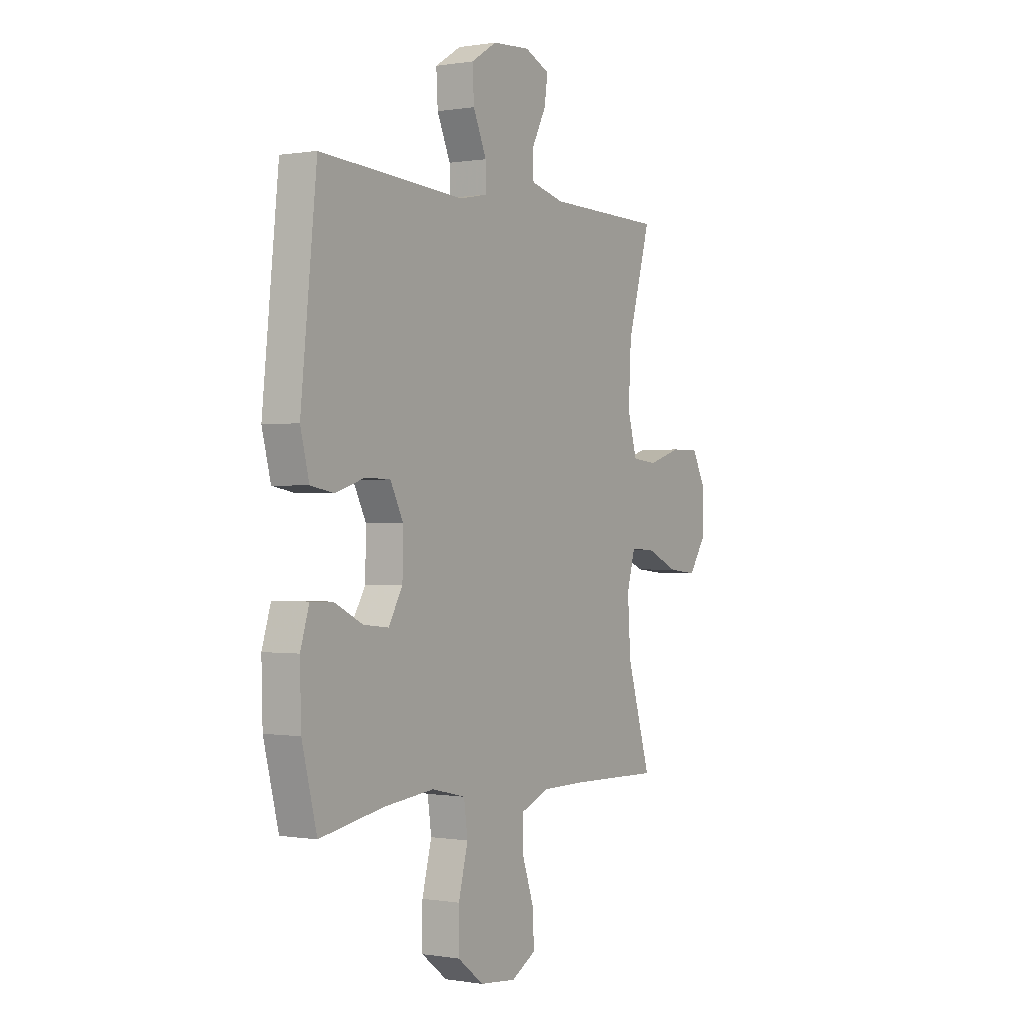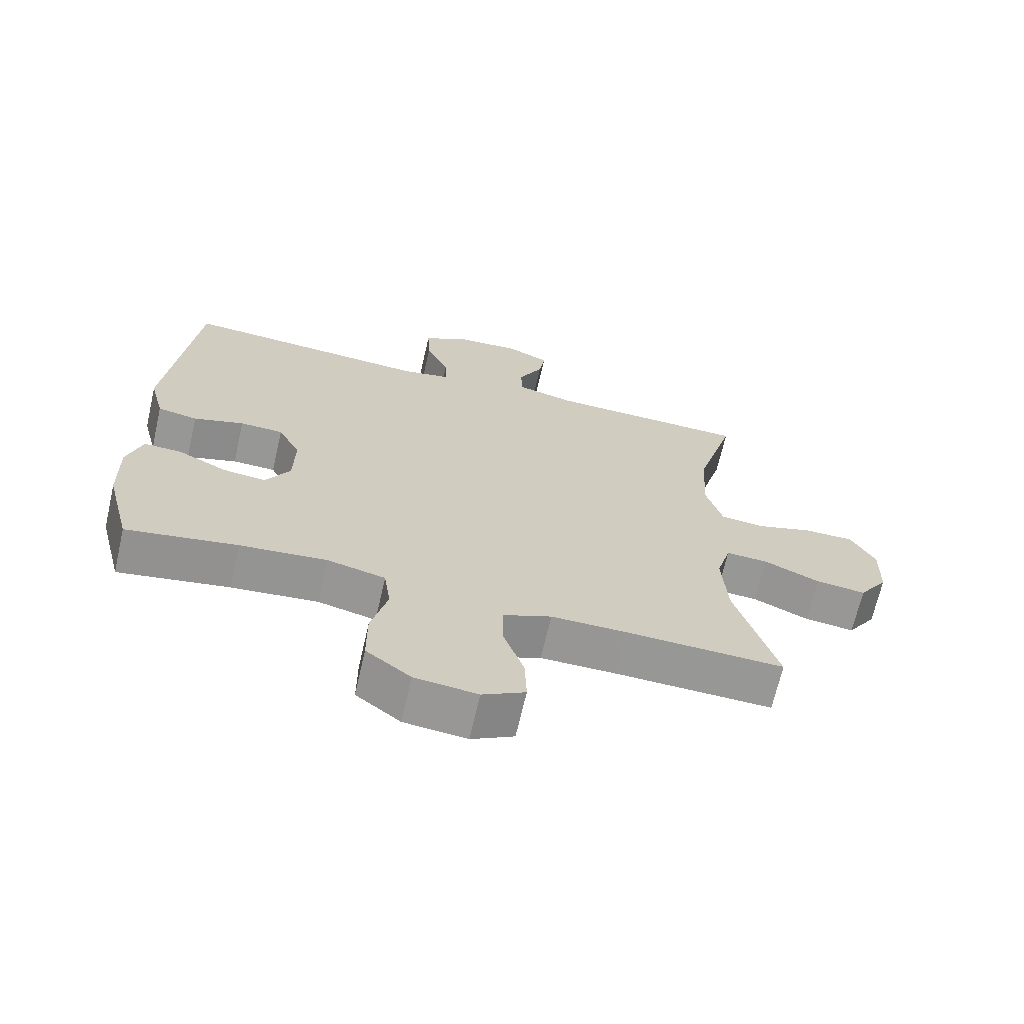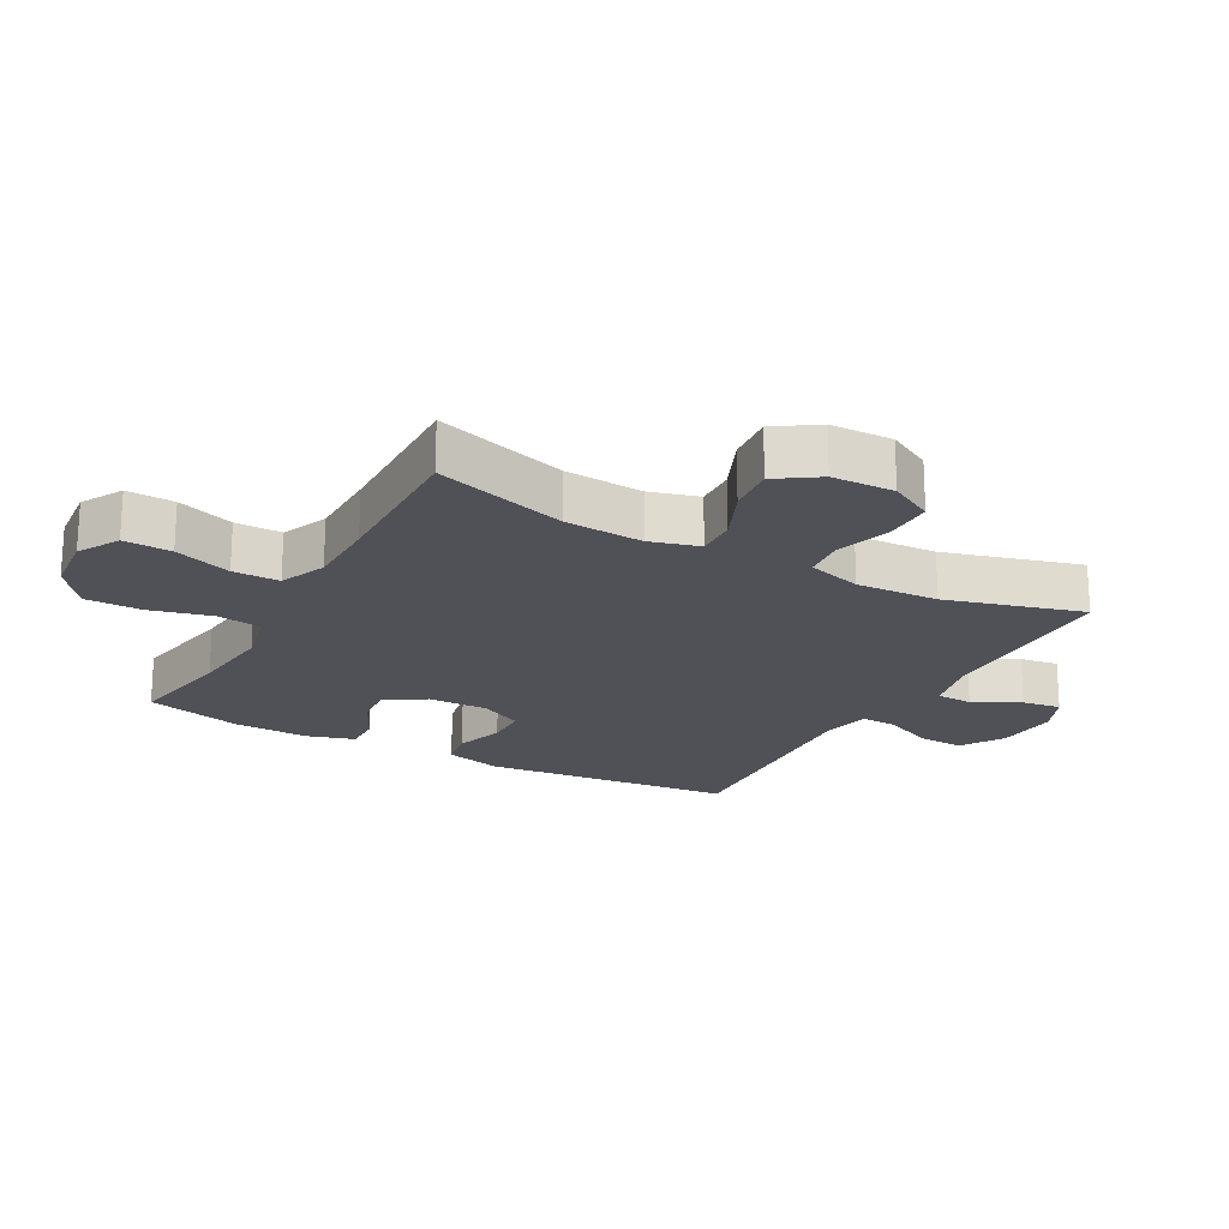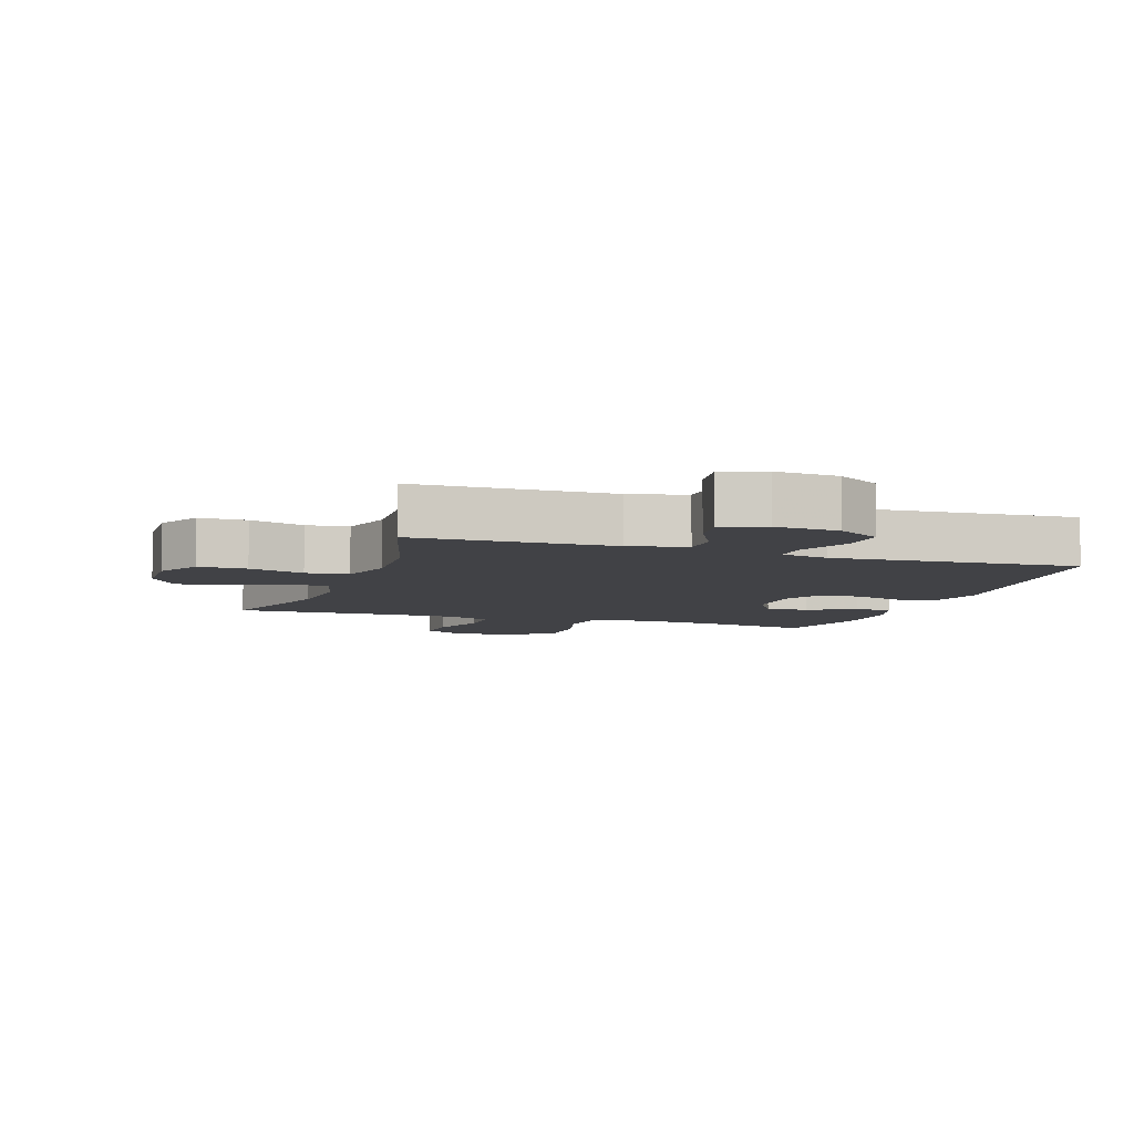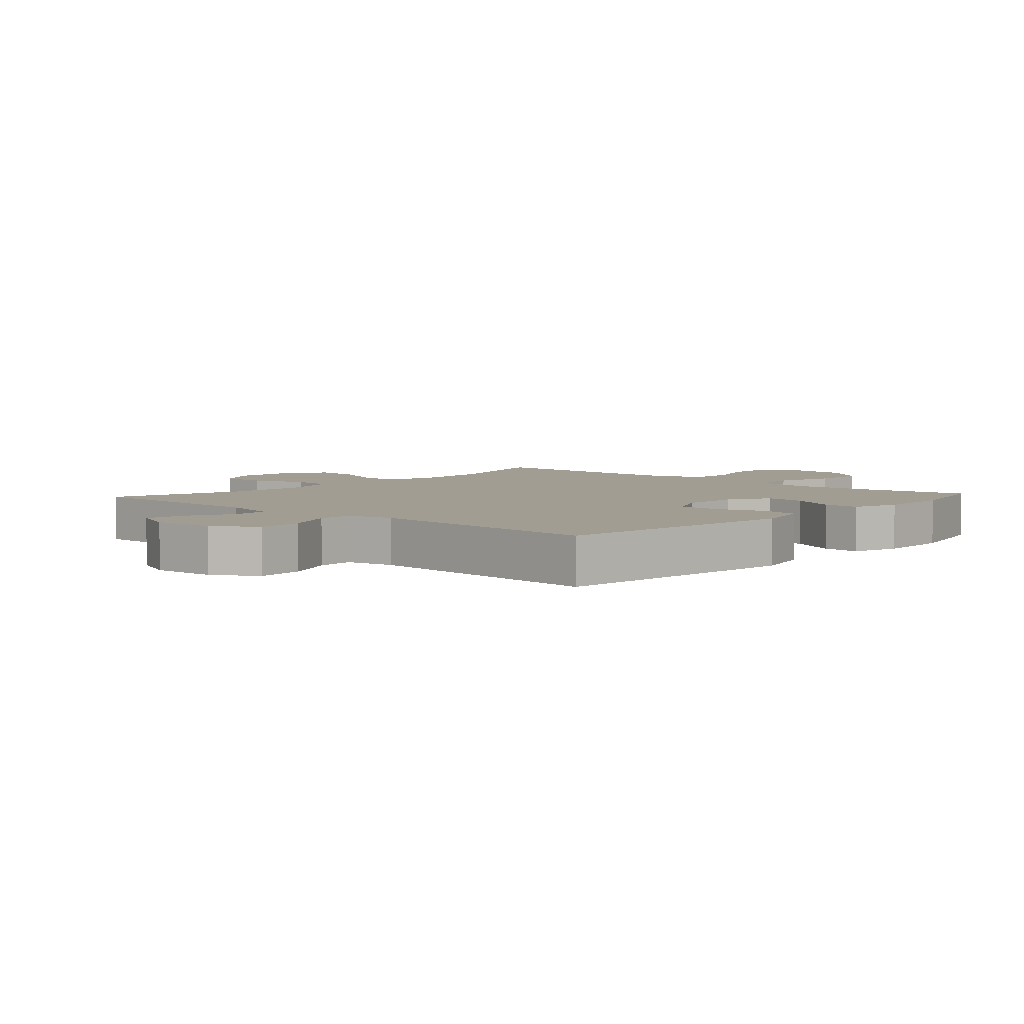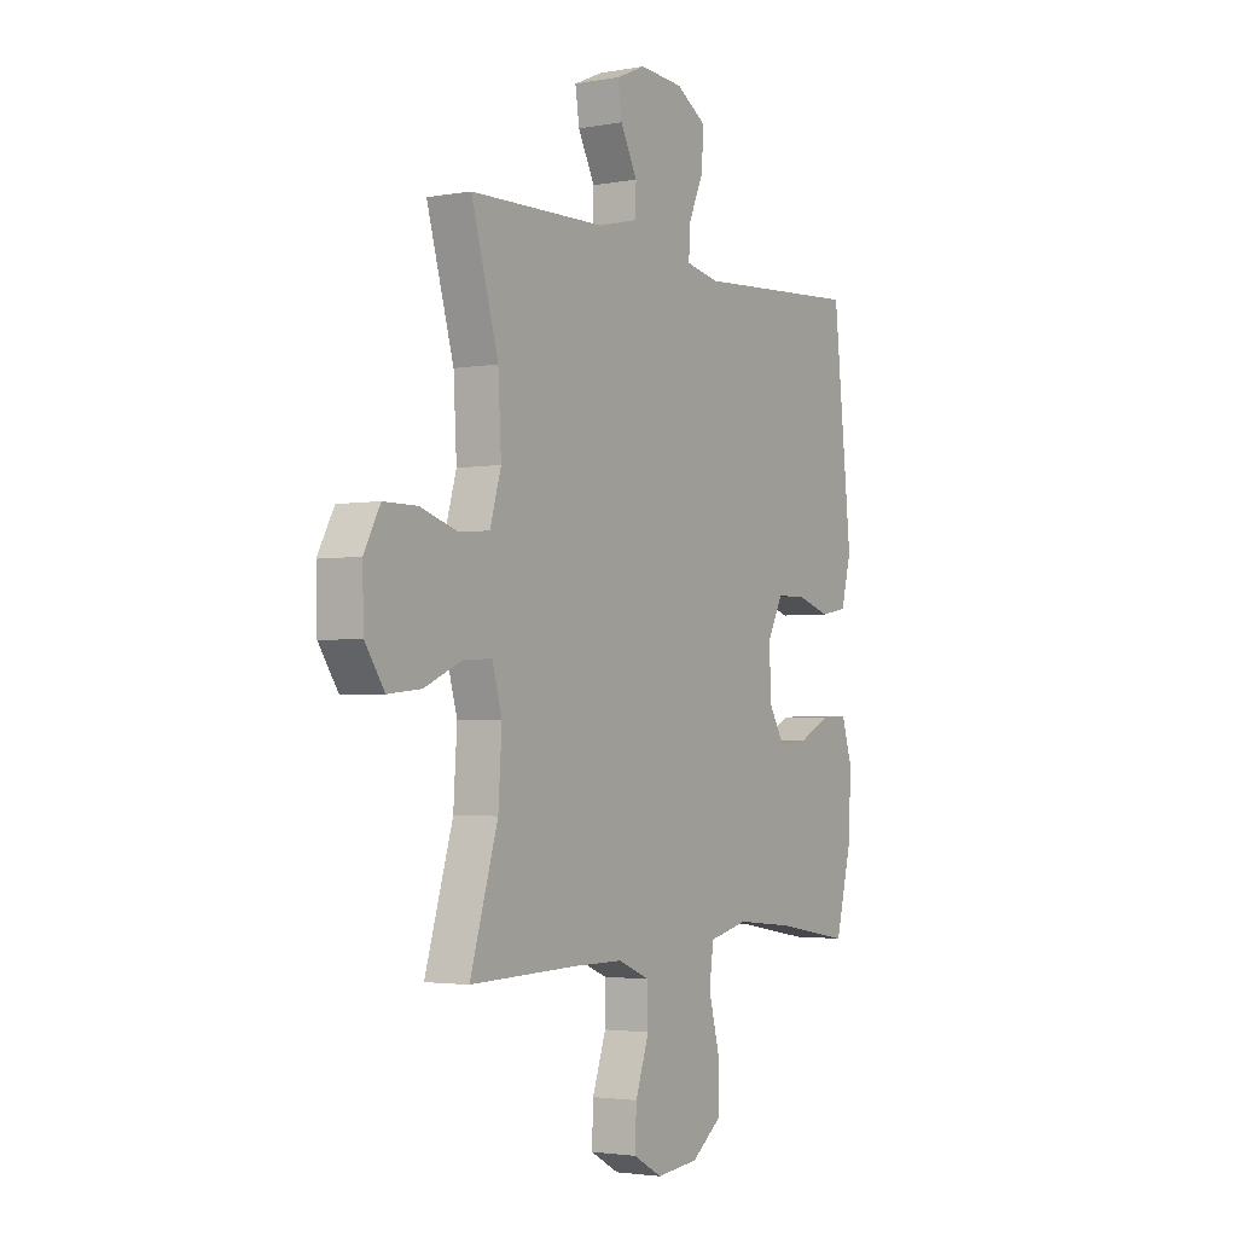
<metadata>
{"format":"obj","ext":"obj","renderer":"f3d","projection":"perspective","resolution":1024,"background":"white","views":[{"elev":-0.0,"azim":121.9,"up":"+Z"},{"elev":-67.9,"azim":167.1,"up":"+Z"},{"elev":-20.4,"azim":-119.0,"up":"+Y"},{"elev":-6.7,"azim":-18.7,"up":"+Y"},{"elev":4.9,"azim":42.1,"up":"+Y"},{"elev":-2.7,"azim":-58.1,"up":"+Z"}]}
</metadata>
<code>
v 0.5 0.07 0.5
v 0.542 0.07 0.103
v 0.519 0.07 0.014
v 0.458 0.07 0.003
v 0.381 0.07 0.027
v 0.315 0.07 0.025
v 0.281 0.07 -0.042
v 0.283 0.07 -0.137
v 0.32 0.07 -0.2
v 0.386 0.07 -0.193
v 0.461 0.07 -0.156
v 0.519 0.07 -0.154
v 0.542 0.07 -0.228
v 0.539 0.07 -0.347
v 0.5 0.07 -0.5
v 0.331 0.07 -0.471
v 0.199 0.07 -0.458
v 0.11 0.07 -0.479
v 0.1 0.07 -0.55
v 0.125 0.07 -0.646
v 0.125 0.07 -0.735
v 0.057 0.07 -0.787
v -0.039 0.07 -0.797
v -0.104 0.07 -0.761
v -0.101 0.07 -0.686
v -0.07 0.07 -0.596
v -0.07 0.07 -0.523
v -0.143 0.07 -0.493
v -0.257 0.07 -0.493
v -0.5 0.07 -0.5
v -0.437 0.07 -0.291
v -0.429 0.07 -0.168
v -0.451 0.07 -0.091
v -0.515 0.07 -0.094
v -0.601 0.07 -0.132
v -0.677 0.07 -0.14
v -0.721 0.07 -0.075
v -0.724 0.07 0.023
v -0.687 0.07 0.092
v -0.611 0.07 0.092
v -0.524 0.07 0.065
v -0.457 0.07 0.072
v -0.432 0.07 0.158
v -0.439 0.07 0.287
v -0.5 0.07 0.5
v -0.192 0.07 0.506
v -0.103 0.07 0.528
v -0.101 0.07 0.585
v -0.139 0.07 0.658
v -0.148 0.07 0.719
v -0.082 0.07 0.748
v 0.017 0.07 0.741
v 0.085 0.07 0.699
v 0.081 0.07 0.626
v 0.046 0.07 0.547
v 0.044 0.07 0.49
v 0.119 0.07 0.475
v 0.5 0 0.5
v 0.542 0 0.103
v 0.519 0 0.014
v 0.458 0 0.003
v 0.381 0 0.027
v 0.315 0 0.025
v 0.281 0 -0.042
v 0.283 0 -0.137
v 0.32 0 -0.2
v 0.386 0 -0.193
v 0.461 0 -0.156
v 0.519 0 -0.154
v 0.542 0 -0.228
v 0.539 0 -0.347
v 0.5 0 -0.5
v 0.331 0 -0.471
v 0.199 0 -0.458
v 0.11 0 -0.479
v 0.1 0 -0.55
v 0.125 0 -0.646
v 0.125 0 -0.735
v 0.057 0 -0.787
v -0.039 0 -0.797
v -0.104 0 -0.761
v -0.101 0 -0.686
v -0.07 0 -0.596
v -0.07 0 -0.523
v -0.143 0 -0.493
v -0.257 0 -0.493
v -0.5 0 -0.5
v -0.437 0 -0.291
v -0.429 0 -0.168
v -0.451 0 -0.091
v -0.515 0 -0.094
v -0.601 0 -0.132
v -0.677 0 -0.14
v -0.721 0 -0.075
v -0.724 0 0.023
v -0.687 0 0.092
v -0.611 0 0.092
v -0.524 0 0.065
v -0.457 0 0.072
v -0.432 0 0.158
v -0.439 0 0.287
v -0.5 0 0.5
v -0.192 0 0.506
v -0.103 0 0.528
v -0.101 0 0.585
v -0.139 0 0.658
v -0.148 0 0.719
v -0.082 0 0.748
v 0.017 0 0.741
v 0.085 0 0.699
v 0.081 0 0.626
v 0.046 0 0.547
v 0.044 0 0.49
v 0.119 0 0.475
f 52 53 54 55
f 52 55 56
f 51 52 56
f 48 49 50 51
f 47 48 51 56
f 46 47 56
f 44 45 46 56
f 43 44 56 57
f 38 39 40 41
f 38 41 42
f 37 38 42
f 34 35 36 37
f 33 34 37 42
f 32 33 42 43
f 29 30 31
f 28 29 31 32
f 27 28 32 43
f 23 24 25 26
f 23 26 27
f 22 23 27
f 19 20 21 22
f 18 19 22 27
f 13 14 15 16
f 13 16 17
f 10 11 12 13
f 9 10 13 17
f 8 9 17 18
f 2 3 4 5
f 2 5 6
f 1 2 6
f 57 1 6 7
f 18 27 43 57
f 7 8 18 57
f 112 111 110 109
f 113 112 109
f 113 109 108
f 108 107 106 105
f 113 108 105 104
f 113 104 103
f 113 103 102 101
f 114 113 101 100
f 98 97 96 95
f 99 98 95
f 99 95 94
f 94 93 92 91
f 99 94 91 90
f 100 99 90 89
f 88 87 86
f 89 88 86 85
f 100 89 85 84
f 83 82 81 80
f 84 83 80
f 84 80 79
f 79 78 77 76
f 84 79 76 75
f 73 72 71 70
f 74 73 70
f 70 69 68 67
f 74 70 67 66
f 75 74 66 65
f 62 61 60 59
f 63 62 59
f 63 59 58
f 64 63 58 114
f 114 100 84 75
f 114 75 65 64
f 1 58 59 2
f 2 59 60 3
f 3 60 61 4
f 4 61 62 5
f 5 62 63 6
f 6 63 64 7
f 7 64 65 8
f 8 65 66 9
f 9 66 67 10
f 10 67 68 11
f 11 68 69 12
f 12 69 70 13
f 13 70 71 14
f 14 71 72 15
f 15 72 73 16
f 16 73 74 17
f 17 74 75 18
f 18 75 76 19
f 19 76 77 20
f 20 77 78 21
f 21 78 79 22
f 22 79 80 23
f 23 80 81 24
f 24 81 82 25
f 25 82 83 26
f 26 83 84 27
f 27 84 85 28
f 28 85 86 29
f 29 86 87 30
f 30 87 88 31
f 31 88 89 32
f 32 89 90 33
f 33 90 91 34
f 34 91 92 35
f 35 92 93 36
f 36 93 94 37
f 37 94 95 38
f 38 95 96 39
f 39 96 97 40
f 40 97 98 41
f 41 98 99 42
f 42 99 100 43
f 43 100 101 44
f 44 101 102 45
f 45 102 103 46
f 46 103 104 47
f 47 104 105 48
f 48 105 106 49
f 49 106 107 50
f 50 107 108 51
f 51 108 109 52
f 52 109 110 53
f 53 110 111 54
f 54 111 112 55
f 55 112 113 56
f 56 113 114 57
f 57 114 58 1

</code>
